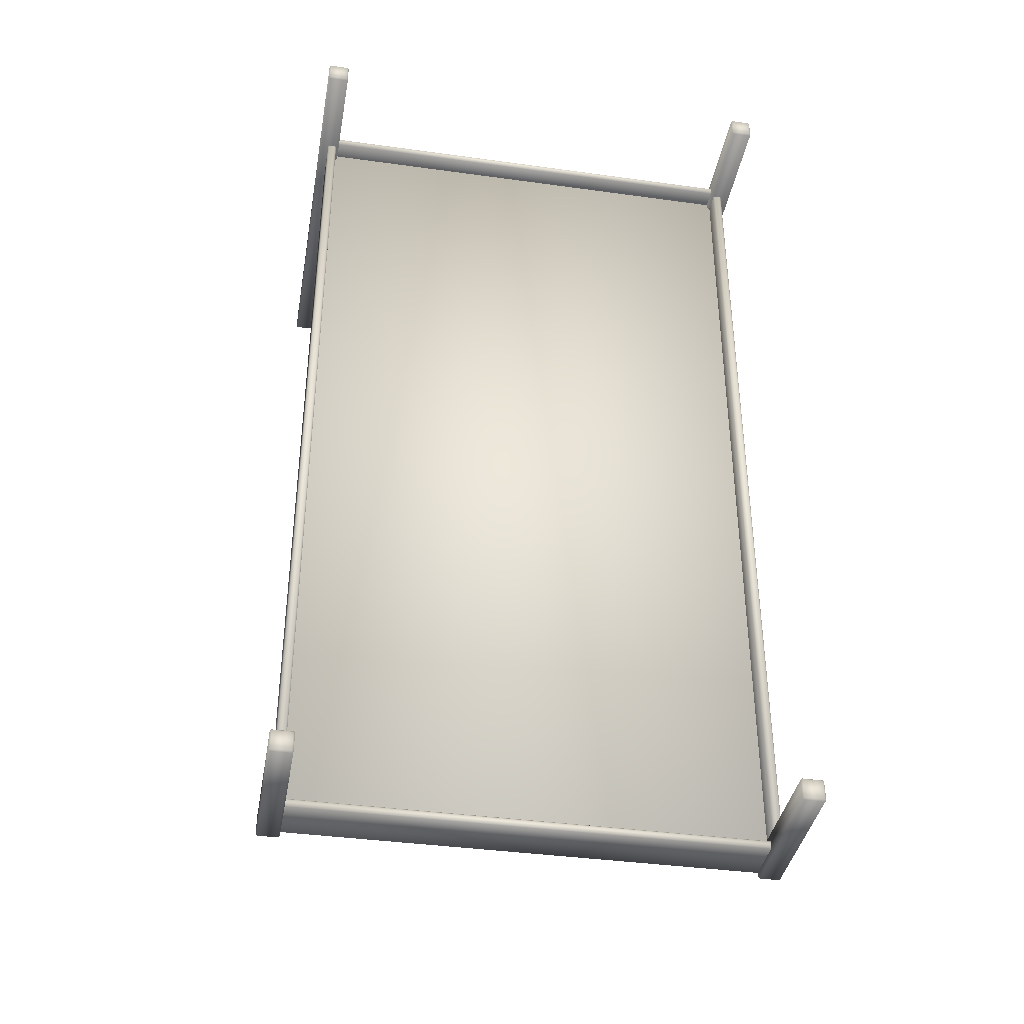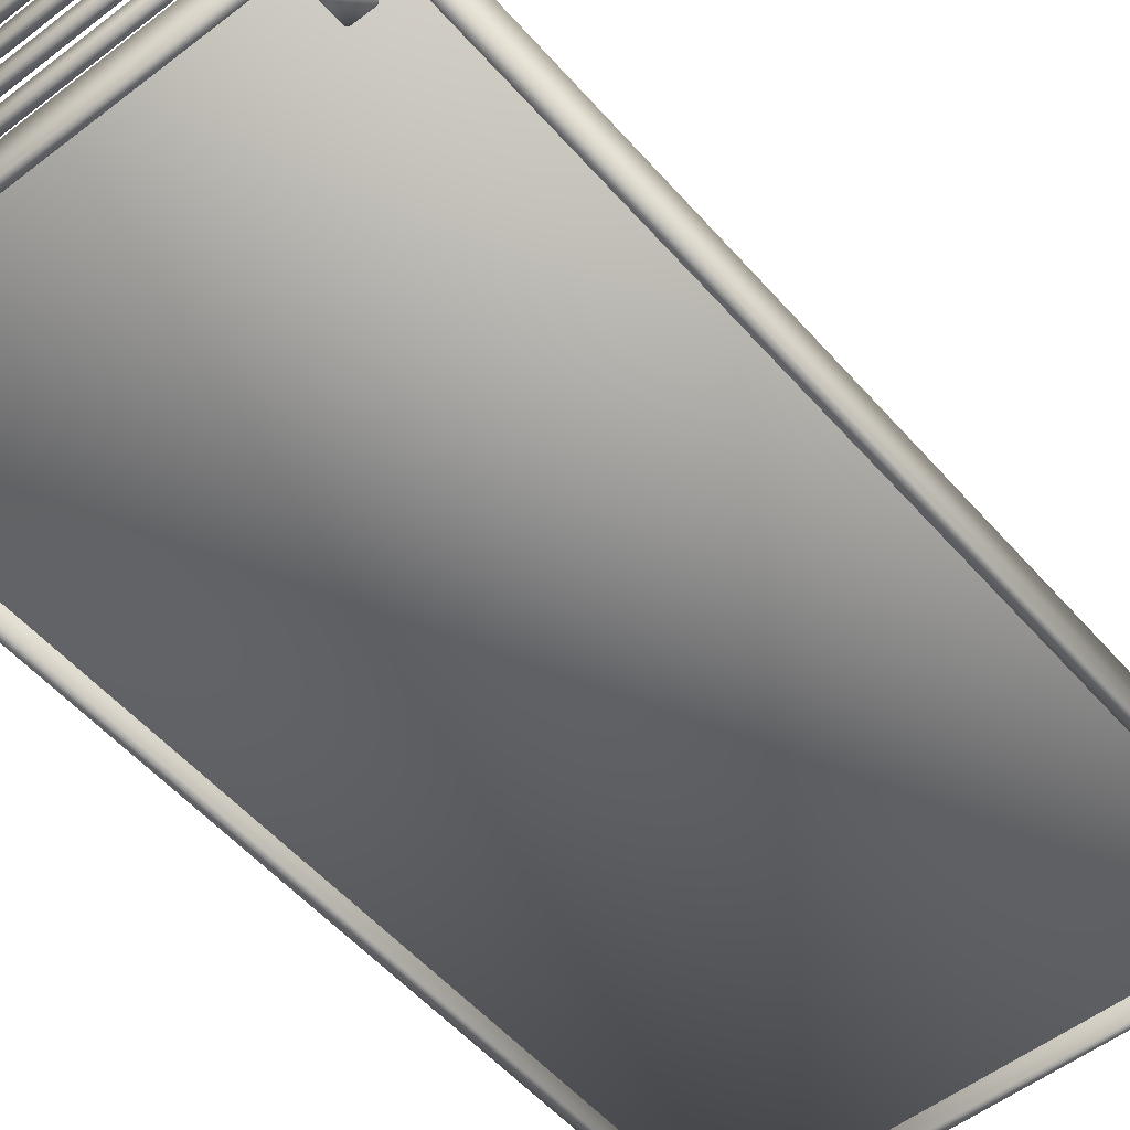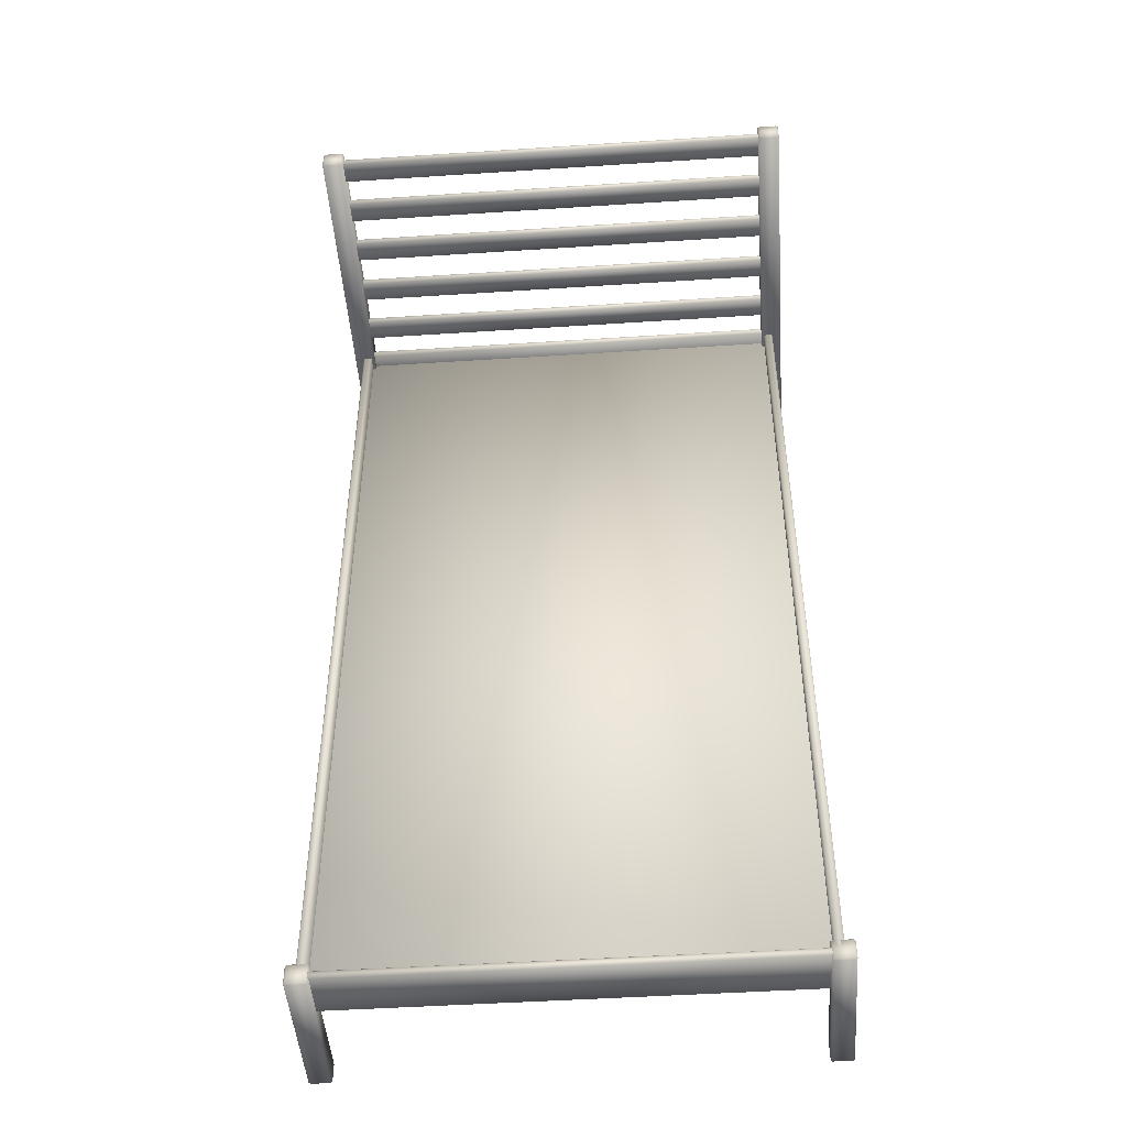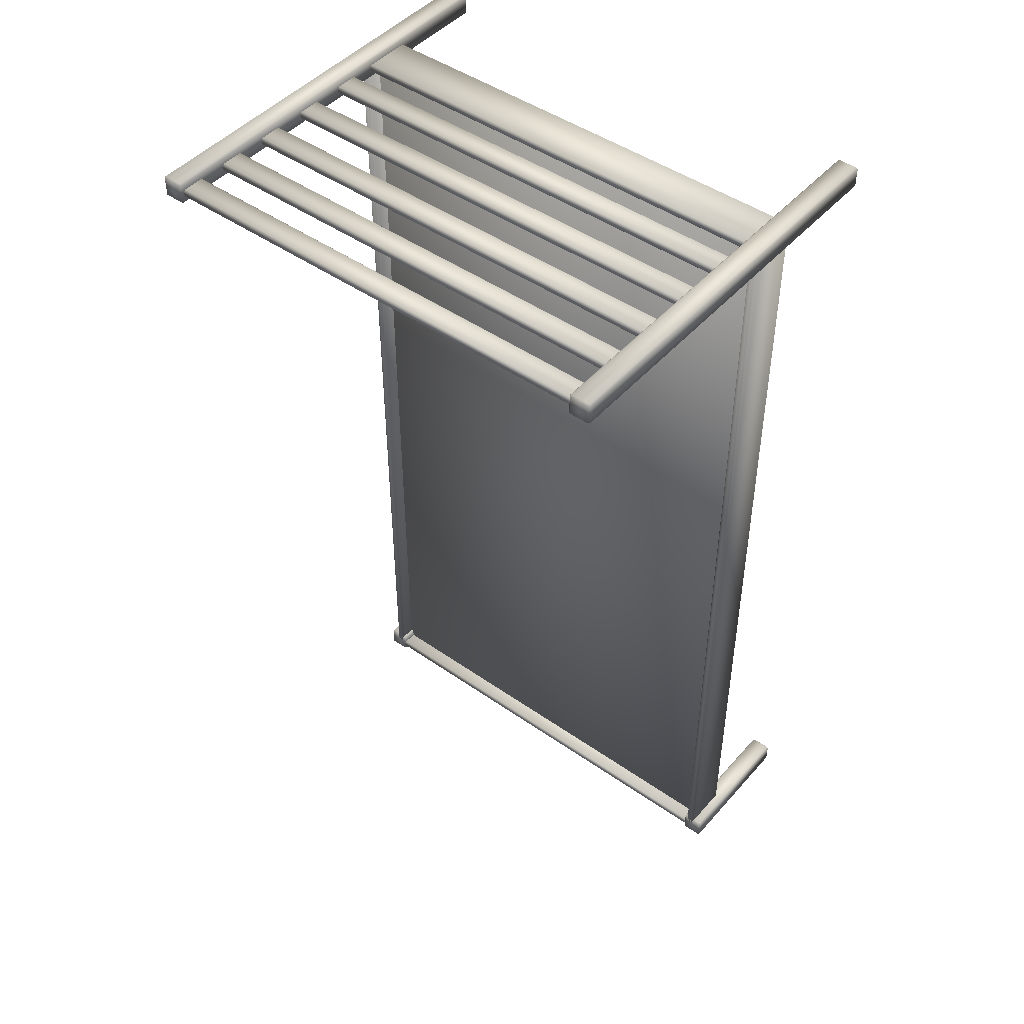
<metadata>
{"format":"obj","ext":"obj","renderer":"f3d","projection":"perspective","resolution":1024,"background":"white","views":[{"elev":-38.7,"azim":170.1,"up":"+Y"},{"elev":-52.8,"azim":-140.3,"up":"+Z"},{"elev":-47.7,"azim":4.2,"up":"+Y"},{"elev":46.4,"azim":38.7,"up":"+Y"}]}
</metadata>
<code>
o RobothorBedTarva
v 0.5028 1 -0.08025
v 0.5063 1.004 -0.08025
v 0.5028 1.004 -0.08379
v 0.5028 1.014 -0.08379
v 0.5063 1.014 -0.08025
v 0.5028 1.018 -0.08025
v 0.5028 1.004 -0.02936
v 0.5063 1.004 -0.0329
v 0.5028 1 -0.0329
v 0.5028 1.018 -0.0329
v 0.5063 1.014 -0.0329
v 0.5028 1.014 -0.02936
v -0.5063 1.004 -0.0329
v -0.5028 1.004 -0.02936
v -0.5028 1 -0.0329
v -0.5028 1.018 -0.0329
v -0.5028 1.014 -0.02936
v -0.5063 1.014 -0.0329
v -0.5028 1.004 -0.08379
v -0.5063 1.004 -0.08025
v -0.5028 1 -0.08025
v -0.5028 1.018 -0.08025
v -0.5063 1.014 -0.08025
v -0.5028 1.014 -0.08379
v 0.5028 1 0.1612
v 0.5063 1.004 0.1612
v 0.5028 1.004 0.1576
v 0.5028 1.014 0.1576
v 0.5063 1.014 0.1612
v 0.5028 1.018 0.1612
v 0.5028 1.004 0.2121
v 0.5063 1.004 0.2085
v 0.5028 1 0.2085
v 0.5028 1.018 0.2085
v 0.5063 1.014 0.2085
v 0.5028 1.014 0.2121
v -0.5063 1.004 0.2085
v -0.5028 1.004 0.2121
v -0.5028 1 0.2085
v -0.5028 1.018 0.2085
v -0.5028 1.014 0.2121
v -0.5063 1.014 0.2085
v -0.5028 1.004 0.1576
v -0.5063 1.004 0.1612
v -0.5028 1 0.1612
v -0.5028 1.018 0.1612
v -0.5063 1.014 0.1612
v -0.5028 1.014 0.1576
v 0.5028 1 0.03992
v 0.5063 1.004 0.03992
v 0.5028 1.004 0.03638
v 0.5028 1.014 0.03638
v 0.5063 1.014 0.03992
v 0.5028 1.018 0.03992
v 0.5028 1.004 0.09081
v 0.5063 1.004 0.08727
v 0.5028 1 0.08727
v 0.5028 1.018 0.08727
v 0.5063 1.014 0.08727
v 0.5028 1.014 0.09081
v -0.5063 1.004 0.08727
v -0.5028 1.004 0.09081
v -0.5028 1 0.08727
v -0.5028 1.018 0.08727
v -0.5028 1.014 0.09081
v -0.5063 1.014 0.08727
v -0.5028 1.004 0.03638
v -0.5063 1.004 0.03992
v -0.5028 1 0.03992
v -0.5028 1.018 0.03992
v -0.5063 1.014 0.03992
v -0.5028 1.014 0.03638
v 0.5028 1 0.2776
v 0.5063 1.004 0.2776
v 0.5028 1.004 0.274
v 0.5028 1.014 0.274
v 0.5063 1.014 0.2776
v 0.5028 1.018 0.2776
v 0.5028 1.004 0.3285
v 0.5063 1.004 0.3249
v 0.5028 1 0.3249
v 0.5028 1.018 0.3249
v 0.5063 1.014 0.3249
v 0.5028 1.014 0.3285
v -0.5063 1.004 0.3249
v -0.5028 1.004 0.3285
v -0.5028 1 0.3249
v -0.5028 1.018 0.3249
v -0.5028 1.014 0.3285
v -0.5063 1.014 0.3249
v -0.5028 1.004 0.274
v -0.5063 1.004 0.2776
v -0.5028 1 0.2776
v -0.5028 1.018 0.2776
v -0.5063 1.014 0.2776
v -0.5028 1.014 0.274
v 0.5028 1 -0.2433
v 0.5063 1.004 -0.2433
v 0.5028 1.004 -0.2468
v 0.5028 1.014 -0.2468
v 0.5063 1.014 -0.2433
v 0.5028 1.018 -0.2433
v 0.5028 1.004 -0.1361
v 0.5063 1.004 -0.1396
v 0.5028 1 -0.1396
v 0.5028 1.018 -0.1396
v 0.5063 1.014 -0.1396
v 0.5028 1.014 -0.1361
v -0.5063 1.004 -0.1396
v -0.5028 1.004 -0.1361
v -0.5028 1 -0.1396
v -0.5028 1.018 -0.1396
v -0.5028 1.014 -0.1361
v -0.5063 1.014 -0.1396
v -0.5028 1.004 -0.2468
v -0.5063 1.004 -0.2433
v -0.5028 1 -0.2433
v -0.5028 1.018 -0.2433
v -0.5063 1.014 -0.2433
v -0.5028 1.014 -0.2468
v 0.505 1.032 -0.4709
v 0.505 1.035 -0.4673
v 0.5015 1.032 -0.4673
v 0.5501 1.032 -0.4673
v 0.5465 1.035 -0.4673
v 0.5465 1.032 -0.4709
v 0.5015 1.032 0.4465
v 0.505 1.035 0.4465
v 0.505 1.032 0.45
v 0.5465 1.032 0.45
v 0.5465 1.035 0.4465
v 0.5501 1.032 0.4465
v 0.5015 0.9904 0.4465
v 0.505 0.9904 0.45
v 0.505 0.9868 0.4465
v 0.5465 0.9868 0.4465
v 0.5465 0.9904 0.45
v 0.5501 0.9904 0.4465
v 0.5015 0.9904 -0.4673
v 0.505 0.9868 -0.4673
v 0.505 0.9904 -0.4709
v 0.5465 0.9904 -0.4709
v 0.5465 0.9868 -0.4673
v 0.5501 0.9904 -0.4673
v -0.5465 1.032 -0.4709
v -0.5465 1.035 -0.4673
v -0.5501 1.032 -0.4673
v -0.5015 1.032 -0.4673
v -0.505 1.035 -0.4673
v -0.505 1.032 -0.4709
v -0.5501 1.032 0.4465
v -0.5465 1.035 0.4465
v -0.5465 1.032 0.45
v -0.505 1.032 0.45
v -0.505 1.035 0.4465
v -0.5015 1.032 0.4465
v -0.5501 0.9904 0.4465
v -0.5465 0.9904 0.45
v -0.5465 0.9868 0.4465
v -0.505 0.9868 0.4465
v -0.505 0.9904 0.45
v -0.5015 0.9904 0.4465
v -0.5501 0.9904 -0.4673
v -0.5465 0.9868 -0.4673
v -0.5465 0.9904 -0.4709
v -0.505 0.9904 -0.4709
v -0.505 0.9868 -0.4673
v -0.5015 0.9904 -0.4673
v 0.5028 -0.9867 -0.2433
v 0.5063 -0.9831 -0.2433
v 0.5028 -0.9831 -0.2468
v 0.5028 -0.9725 -0.2468
v 0.5063 -0.9725 -0.2433
v 0.5028 -0.969 -0.2433
v 0.5028 -0.9831 -0.1361
v 0.5063 -0.9831 -0.1396
v 0.5028 -0.9867 -0.1396
v 0.5028 -0.969 -0.1396
v 0.5063 -0.9725 -0.1396
v 0.5028 -0.9725 -0.1361
v -0.5063 -0.9831 -0.1396
v -0.5028 -0.9831 -0.1361
v -0.5028 -0.9867 -0.1396
v -0.5028 -0.969 -0.1396
v -0.5028 -0.9725 -0.1361
v -0.5063 -0.9725 -0.1396
v -0.5028 -0.9831 -0.2468
v -0.5063 -0.9831 -0.2433
v -0.5028 -0.9867 -0.2433
v -0.5028 -0.969 -0.2433
v -0.5063 -0.9725 -0.2433
v -0.5028 -0.9725 -0.2468
v -0.5251 1.001 -0.2468
v -0.5251 1.004 -0.2433
v -0.5286 1.001 -0.2433
v -0.5081 1.001 -0.2433
v -0.5116 1.004 -0.2433
v -0.5116 1.001 -0.2468
v -0.5286 1.001 -0.1396
v -0.5251 1.004 -0.1396
v -0.5251 1.001 -0.1361
v -0.5116 1.001 -0.1361
v -0.5116 1.004 -0.1396
v -0.5081 1.001 -0.1396
v -0.5286 -0.9665 -0.1396
v -0.5251 -0.9665 -0.1361
v -0.5251 -0.9701 -0.1396
v -0.5116 -0.9701 -0.1396
v -0.5116 -0.9665 -0.1361
v -0.5081 -0.9665 -0.1396
v -0.5286 -0.9665 -0.2433
v -0.5251 -0.9701 -0.2433
v -0.5251 -0.9665 -0.2468
v -0.5116 -0.9665 -0.2468
v -0.5116 -0.9701 -0.2433
v -0.5081 -0.9665 -0.2433
v -0.5465 -0.9544 -0.4709
v -0.5465 -0.9508 -0.4673
v -0.5501 -0.9544 -0.4673
v -0.5015 -0.9544 -0.4673
v -0.505 -0.9508 -0.4673
v -0.505 -0.9544 -0.4709
v -0.5501 -0.9544 -0.1396
v -0.5465 -0.9508 -0.1396
v -0.5465 -0.9544 -0.1361
v -0.505 -0.9544 -0.1361
v -0.505 -0.9508 -0.1396
v -0.5015 -0.9544 -0.1396
v -0.5501 -0.9959 -0.1396
v -0.5465 -0.9959 -0.1361
v -0.5465 -0.9994 -0.1396
v -0.505 -0.9994 -0.1396
v -0.505 -0.9959 -0.1361
v -0.5015 -0.9959 -0.1396
v -0.5501 -0.9959 -0.4673
v -0.5465 -0.9994 -0.4673
v -0.5465 -0.9959 -0.4709
v -0.505 -0.9959 -0.4709
v -0.505 -0.9994 -0.4673
v -0.5015 -0.9959 -0.4673
v 0.5286 1.001 -0.2433
v 0.5251 1.004 -0.2433
v 0.5251 1.001 -0.2468
v 0.5116 1.001 -0.2468
v 0.5116 1.004 -0.2433
v 0.5081 1.001 -0.2433
v 0.5251 1.001 -0.1361
v 0.5251 1.004 -0.1396
v 0.5286 1.001 -0.1396
v 0.5081 1.001 -0.1396
v 0.5116 1.004 -0.1396
v 0.5116 1.001 -0.1361
v 0.5251 -0.9701 -0.1396
v 0.5251 -0.9665 -0.1361
v 0.5286 -0.9665 -0.1396
v 0.5081 -0.9665 -0.1396
v 0.5116 -0.9665 -0.1361
v 0.5116 -0.9701 -0.1396
v 0.5251 -0.9665 -0.2468
v 0.5251 -0.9701 -0.2433
v 0.5286 -0.9665 -0.2433
v 0.5081 -0.9665 -0.2433
v 0.5116 -0.9701 -0.2433
v 0.5116 -0.9665 -0.2468
v 0.505 -0.9544 -0.4709
v 0.505 -0.9508 -0.4673
v 0.5015 -0.9544 -0.4673
v 0.5501 -0.9544 -0.4673
v 0.5465 -0.9508 -0.4673
v 0.5465 -0.9544 -0.4709
v 0.5015 -0.9544 -0.1396
v 0.505 -0.9508 -0.1396
v 0.505 -0.9544 -0.1361
v 0.5465 -0.9544 -0.1361
v 0.5465 -0.9508 -0.1396
v 0.5501 -0.9544 -0.1396
v 0.5015 -0.9959 -0.1396
v 0.505 -0.9959 -0.1361
v 0.505 -0.9994 -0.1396
v 0.5465 -0.9994 -0.1396
v 0.5465 -0.9959 -0.1361
v 0.5501 -0.9959 -0.1396
v 0.5015 -0.9959 -0.4673
v 0.505 -0.9994 -0.4673
v 0.505 -0.9959 -0.4709
v 0.5465 -0.9959 -0.4709
v 0.5465 -0.9994 -0.4673
v 0.5501 -0.9959 -0.4673
v 0.5028 1 0.3914
v 0.5063 1.004 0.3914
v 0.5028 1.004 0.3878
v 0.5028 1.014 0.3878
v 0.5063 1.014 0.3914
v 0.5028 1.018 0.3914
v 0.5028 1.004 0.4422
v 0.5063 1.004 0.4387
v 0.5028 1 0.4387
v 0.5028 1.018 0.4387
v 0.5063 1.014 0.4387
v 0.5028 1.014 0.4422
v -0.5063 1.004 0.4387
v -0.5028 1.004 0.4422
v -0.5028 1 0.4387
v -0.5028 1.018 0.4387
v -0.5028 1.014 0.4422
v -0.5063 1.014 0.4387
v -0.5028 1.004 0.3878
v -0.5063 1.004 0.3914
v -0.5028 1 0.3914
v -0.5028 1.018 0.3914
v -0.5063 1.014 0.3914
v -0.5028 1.014 0.3878
v -0.5104 1.006 -0.2014
v -0.5104 1.01 -0.1979
v -0.5139 1.006 -0.1979
v 0.5139 1.006 -0.1979
v 0.5104 1.01 -0.1979
v 0.5104 1.006 -0.2014
v -0.5139 1.006 -0.1754
v -0.5104 1.01 -0.1754
v -0.5104 1.006 -0.1718
v 0.5104 1.006 -0.1718
v 0.5104 1.01 -0.1754
v 0.5139 1.006 -0.1754
v -0.5139 -0.972 -0.1754
v -0.5104 -0.972 -0.1718
v -0.5104 -0.9755 -0.1754
v 0.5104 -0.9755 -0.1754
v 0.5104 -0.972 -0.1718
v 0.5139 -0.972 -0.1754
v -0.5139 -0.972 -0.1979
v -0.5104 -0.9755 -0.1979
v -0.5104 -0.972 -0.2014
v 0.5104 -0.972 -0.2014
v 0.5104 -0.9755 -0.1979
v 0.5139 -0.972 -0.1979
f 1 3 19 21
f 2 1 9 8
f 3 2 5 4
f 4 6 22 24
f 6 5 11 10
f 7 9 15 14
f 8 7 12 11
f 10 12 17 16
f 13 15 21 20
f 14 13 18 17
f 16 18 23 22
f 20 19 24 23
f 25 27 43 45
f 26 25 33 32
f 27 26 29 28
f 28 30 46 48
f 30 29 35 34
f 31 33 39 38
f 32 31 36 35
f 34 36 41 40
f 37 39 45 44
f 38 37 42 41
f 40 42 47 46
f 44 43 48 47
f 49 51 67 69
f 50 49 57 56
f 51 50 53 52
f 52 54 70 72
f 54 53 59 58
f 55 57 63 62
f 56 55 60 59
f 58 60 65 64
f 61 63 69 68
f 62 61 66 65
f 64 66 71 70
f 68 67 72 71
f 73 75 91 93
f 74 73 81 80
f 75 74 77 76
f 76 78 94 96
f 78 77 83 82
f 79 81 87 86
f 80 79 84 83
f 82 84 89 88
f 85 87 93 92
f 86 85 90 89
f 88 90 95 94
f 92 91 96 95
f 97 99 115 117
f 98 97 105 104
f 99 98 101 100
f 100 102 118 120
f 102 101 107 106
f 103 105 111 110
f 104 103 108 107
f 106 108 113 112
f 109 111 117 116
f 110 109 114 113
f 112 114 119 118
f 116 115 120 119
f 121 123 139 141
f 122 121 126 125
f 123 122 128 127
f 124 126 142 144
f 125 124 132 131
f 127 129 134 133
f 129 128 131 130
f 130 132 138 137
f 133 135 140 139
f 135 134 137 136
f 136 138 144 143
f 141 140 143 142
f 145 147 163 165
f 146 145 150 149
f 147 146 152 151
f 148 150 166 168
f 149 148 156 155
f 151 153 158 157
f 153 152 155 154
f 154 156 162 161
f 157 159 164 163
f 159 158 161 160
f 160 162 168 167
f 165 164 167 166
f 169 171 187 189
f 170 169 177 176
f 171 170 173 172
f 172 174 190 192
f 174 173 179 178
f 175 177 183 182
f 176 175 180 179
f 178 180 185 184
f 181 183 189 188
f 182 181 186 185
f 184 186 191 190
f 188 187 192 191
f 193 195 211 213
f 194 193 198 197
f 195 194 200 199
f 196 198 214 216
f 197 196 204 203
f 199 201 206 205
f 201 200 203 202
f 202 204 210 209
f 205 207 212 211
f 207 206 209 208
f 208 210 216 215
f 213 212 215 214
f 217 219 235 237
f 218 217 222 221
f 219 218 224 223
f 220 222 238 240
f 221 220 228 227
f 223 225 230 229
f 225 224 227 226
f 226 228 234 233
f 229 231 236 235
f 231 230 233 232
f 232 234 240 239
f 237 236 239 238
f 241 243 259 261
f 242 241 249 248
f 243 242 245 244
f 244 246 262 264
f 246 245 251 250
f 247 249 255 254
f 248 247 252 251
f 250 252 257 256
f 253 255 261 260
f 254 253 258 257
f 256 258 263 262
f 260 259 264 263
f 265 267 283 285
f 266 265 270 269
f 267 266 272 271
f 268 270 286 288
f 269 268 276 275
f 271 273 278 277
f 273 272 275 274
f 274 276 282 281
f 277 279 284 283
f 279 278 281 280
f 280 282 288 287
f 285 284 287 286
f 289 291 307 309
f 290 289 297 296
f 291 290 293 292
f 292 294 310 312
f 294 293 299 298
f 295 297 303 302
f 296 295 300 299
f 298 300 305 304
f 301 303 309 308
f 302 301 306 305
f 304 306 311 310
f 308 307 312 311
f 313 315 331 333
f 314 313 318 317
f 315 314 320 319
f 316 318 334 336
f 317 316 324 323
f 319 321 326 325
f 321 320 323 322
f 322 324 330 329
f 325 327 332 331
f 327 326 329 328
f 328 330 336 335
f 333 332 335 334
f 2 8 11 5
f 7 14 17 12
f 13 20 23 18
f 19 3 4 24
f 6 10 16 22
f 21 15 9 1
f 26 32 35 29
f 31 38 41 36
f 37 44 47 42
f 43 27 28 48
f 30 34 40 46
f 45 39 33 25
f 50 56 59 53
f 55 62 65 60
f 61 68 71 66
f 67 51 52 72
f 54 58 64 70
f 69 63 57 49
f 74 80 83 77
f 79 86 89 84
f 85 92 95 90
f 91 75 76 96
f 78 82 88 94
f 93 87 81 73
f 98 104 107 101
f 103 110 113 108
f 109 116 119 114
f 115 99 100 120
f 102 106 112 118
f 117 111 105 97
f 122 125 131 128
f 129 130 137 134
f 135 136 143 140
f 141 142 126 121
f 124 144 138 132
f 139 123 127 133
f 146 149 155 152
f 153 154 161 158
f 159 160 167 164
f 165 166 150 145
f 148 168 162 156
f 163 147 151 157
f 170 176 179 173
f 175 182 185 180
f 181 188 191 186
f 187 171 172 192
f 174 178 184 190
f 189 183 177 169
f 194 197 203 200
f 201 202 209 206
f 207 208 215 212
f 213 214 198 193
f 196 216 210 204
f 211 195 199 205
f 218 221 227 224
f 225 226 233 230
f 231 232 239 236
f 237 238 222 217
f 220 240 234 228
f 235 219 223 229
f 242 248 251 245
f 247 254 257 252
f 253 260 263 258
f 259 243 244 264
f 246 250 256 262
f 261 255 249 241
f 266 269 275 272
f 273 274 281 278
f 279 280 287 284
f 285 286 270 265
f 268 288 282 276
f 283 267 271 277
f 290 296 299 293
f 295 302 305 300
f 301 308 311 306
f 307 291 292 312
f 294 298 304 310
f 309 303 297 289
f 314 317 323 320
f 321 322 329 326
f 327 328 335 332
f 333 334 318 313
f 316 336 330 324
f 331 315 319 325
f 1 2 3
f 4 5 6
f 7 8 9
f 10 11 12
f 13 14 15
f 16 17 18
f 19 20 21
f 22 23 24
f 25 26 27
f 28 29 30
f 31 32 33
f 34 35 36
f 37 38 39
f 40 41 42
f 43 44 45
f 46 47 48
f 49 50 51
f 52 53 54
f 55 56 57
f 58 59 60
f 61 62 63
f 64 65 66
f 67 68 69
f 70 71 72
f 73 74 75
f 76 77 78
f 79 80 81
f 82 83 84
f 85 86 87
f 88 89 90
f 91 92 93
f 94 95 96
f 97 98 99
f 100 101 102
f 103 104 105
f 106 107 108
f 109 110 111
f 112 113 114
f 115 116 117
f 118 119 120
f 121 122 123
f 124 125 126
f 127 128 129
f 130 131 132
f 133 134 135
f 136 137 138
f 139 140 141
f 142 143 144
f 145 146 147
f 148 149 150
f 151 152 153
f 154 155 156
f 157 158 159
f 160 161 162
f 163 164 165
f 166 167 168
f 169 170 171
f 172 173 174
f 175 176 177
f 178 179 180
f 181 182 183
f 184 185 186
f 187 188 189
f 190 191 192
f 193 194 195
f 196 197 198
f 199 200 201
f 202 203 204
f 205 206 207
f 208 209 210
f 211 212 213
f 214 215 216
f 217 218 219
f 220 221 222
f 223 224 225
f 226 227 228
f 229 230 231
f 232 233 234
f 235 236 237
f 238 239 240
f 241 242 243
f 244 245 246
f 247 248 249
f 250 251 252
f 253 254 255
f 256 257 258
f 259 260 261
f 262 263 264
f 265 266 267
f 268 269 270
f 271 272 273
f 274 275 276
f 277 278 279
f 280 281 282
f 283 284 285
f 286 287 288
f 289 290 291
f 292 293 294
f 295 296 297
f 298 299 300
f 301 302 303
f 304 305 306
f 307 308 309
f 310 311 312
f 313 314 315
f 316 317 318
f 319 320 321
f 322 323 324
f 325 326 327
f 328 329 330
f 331 332 333
f 334 335 336

</code>
